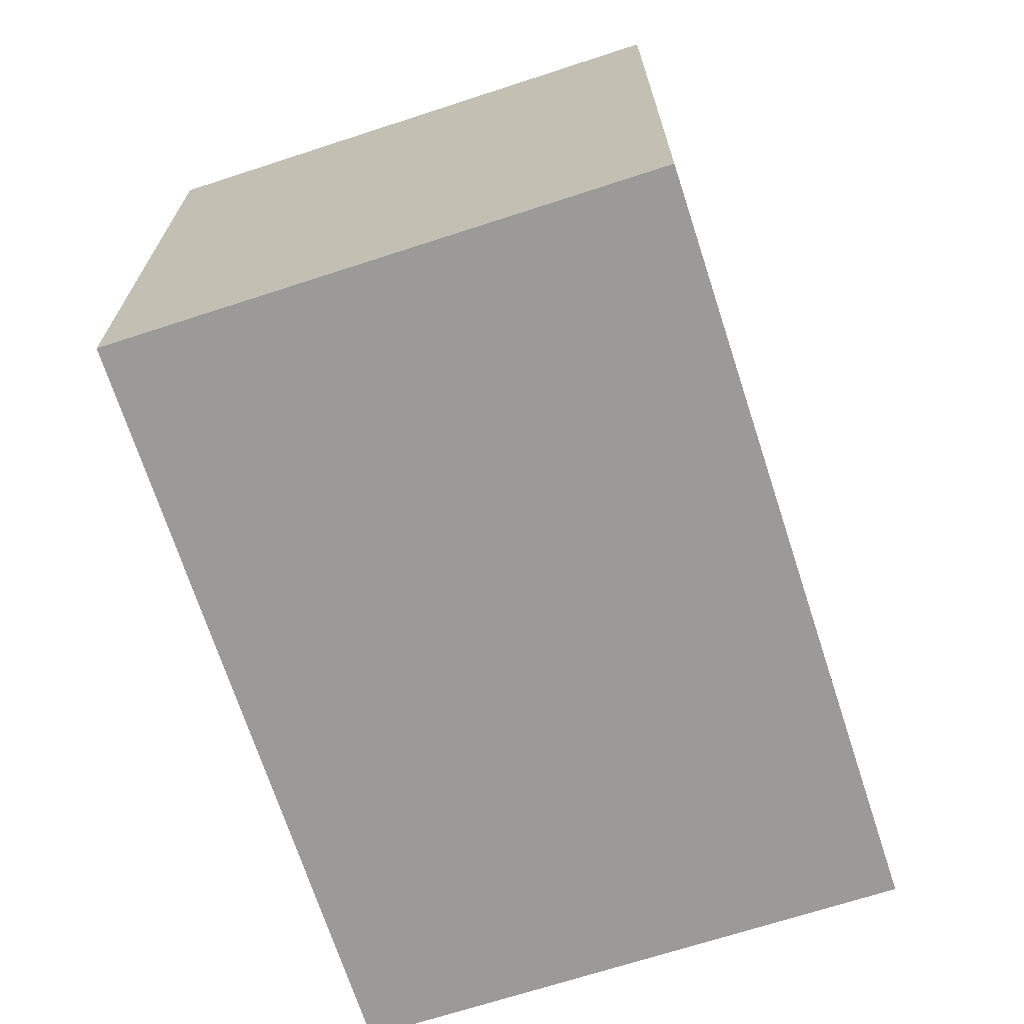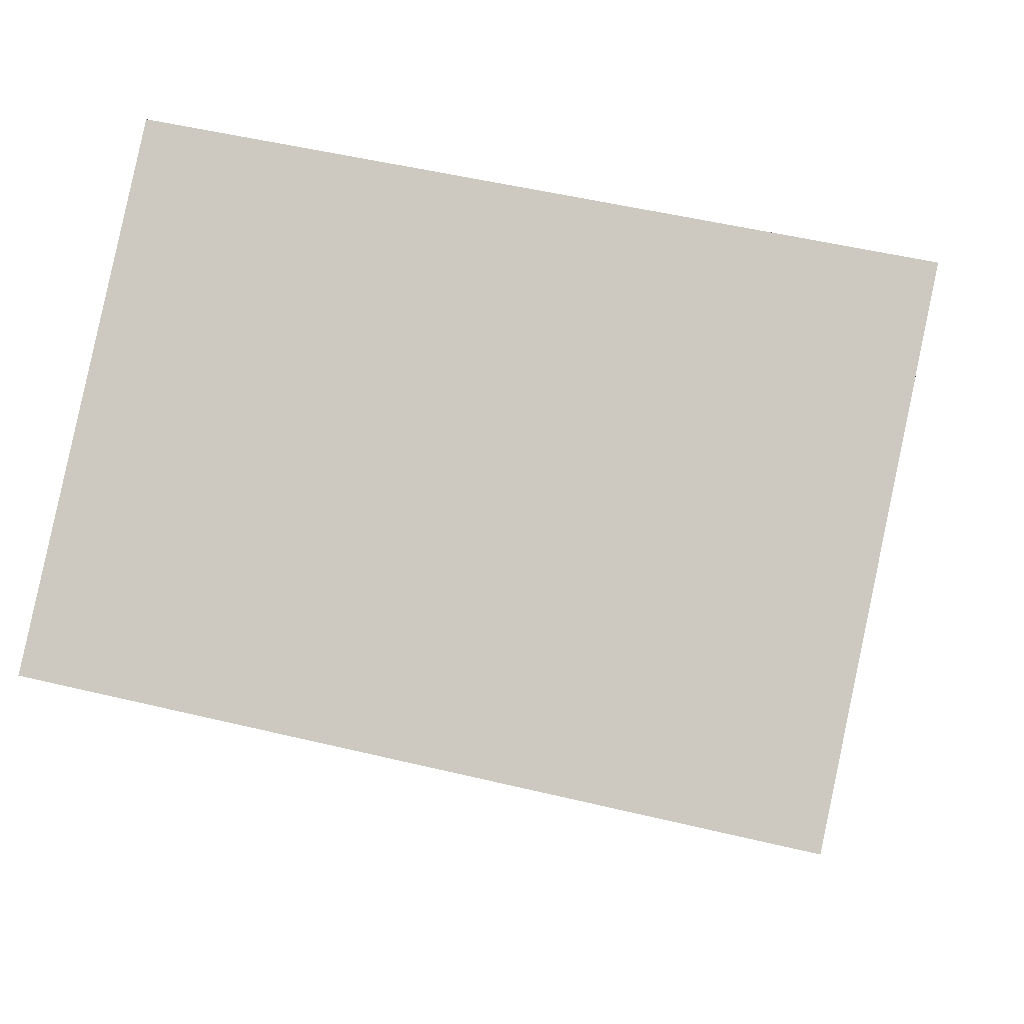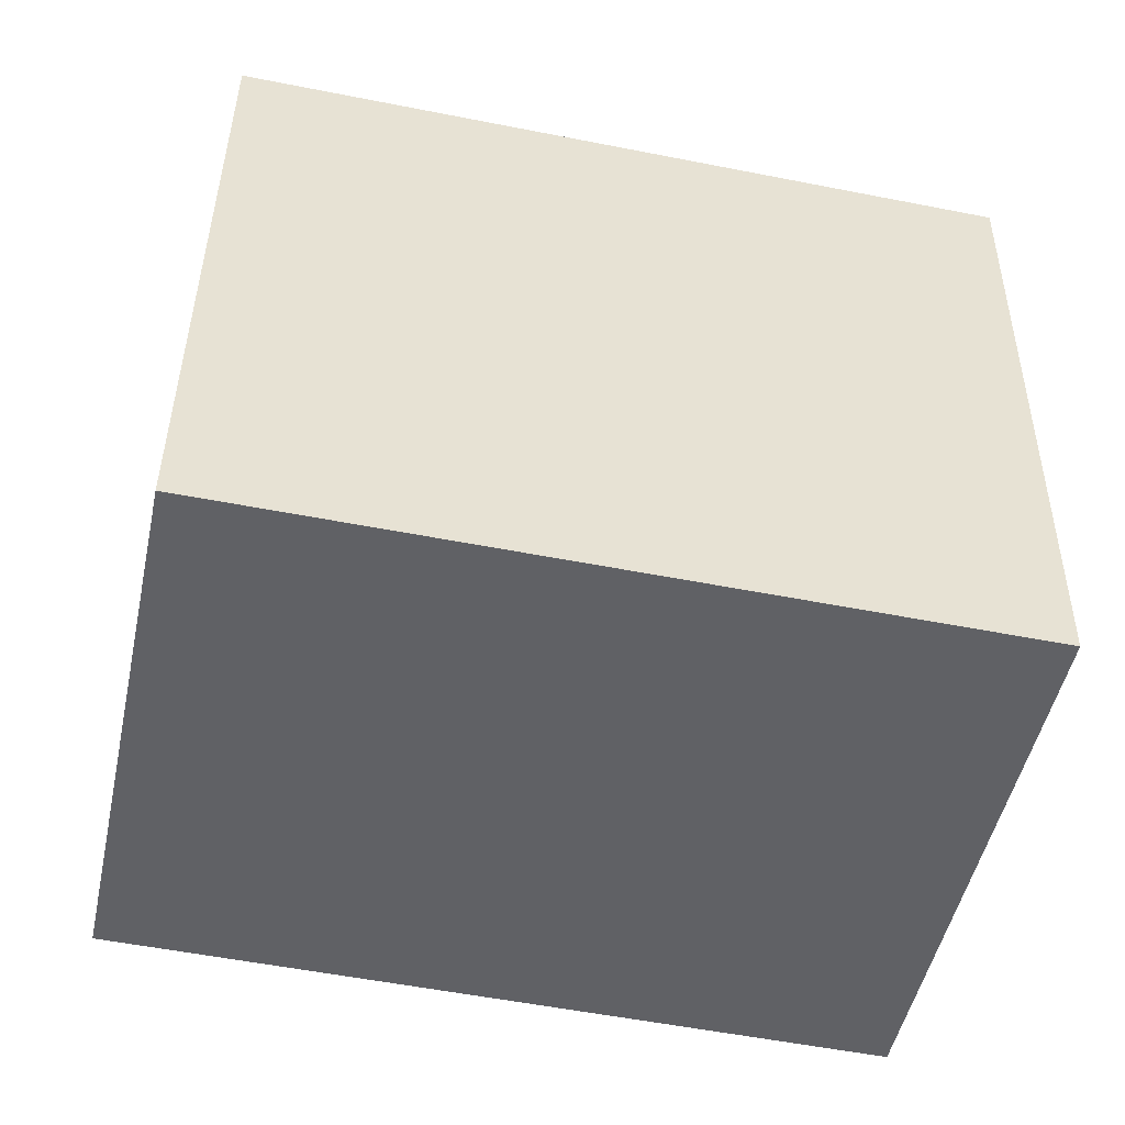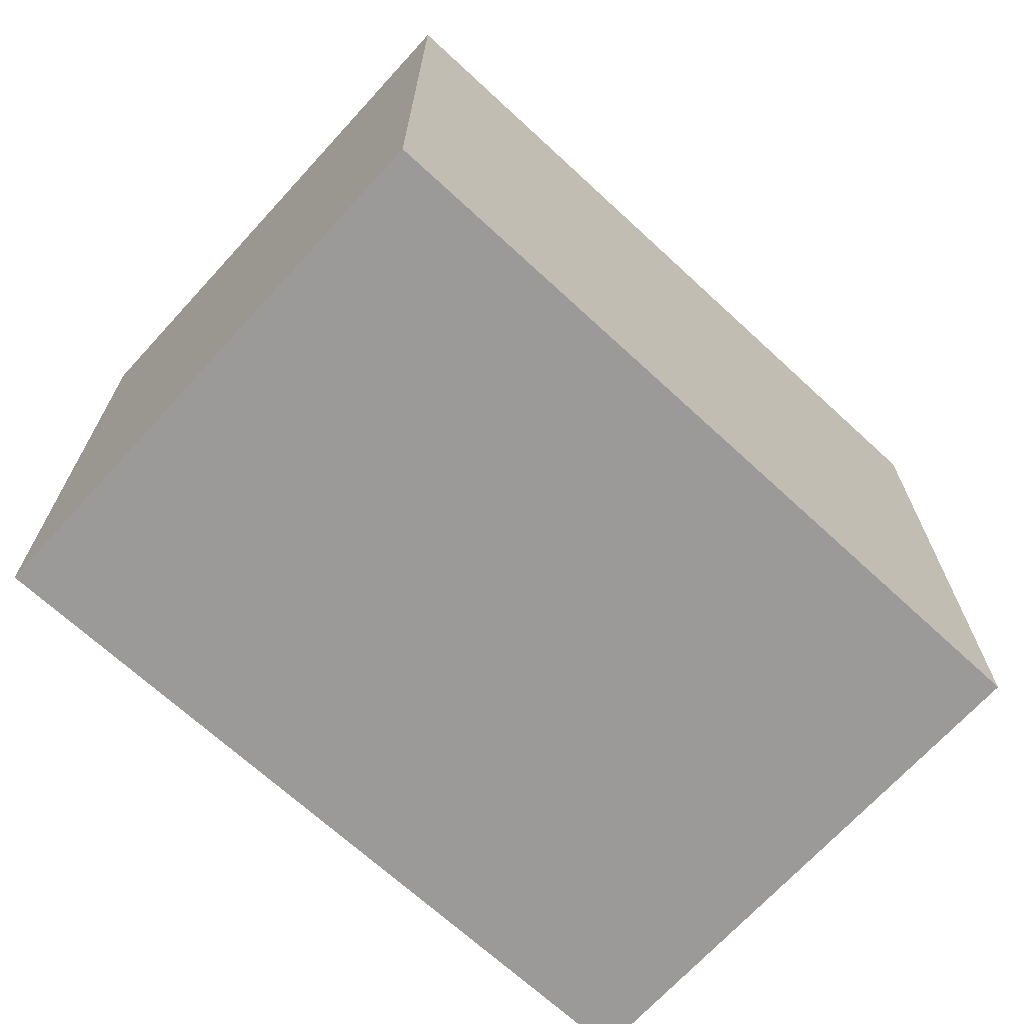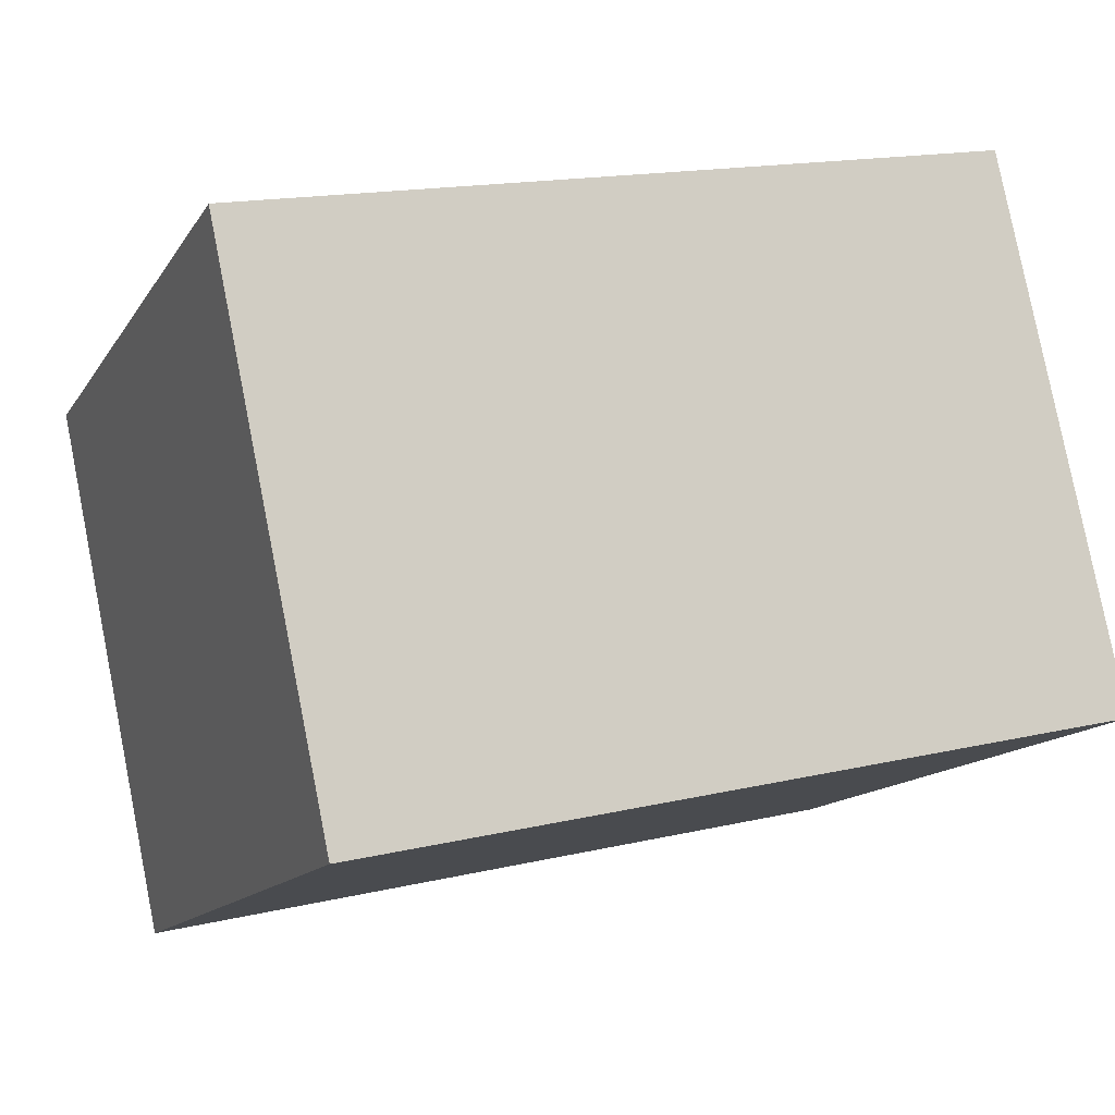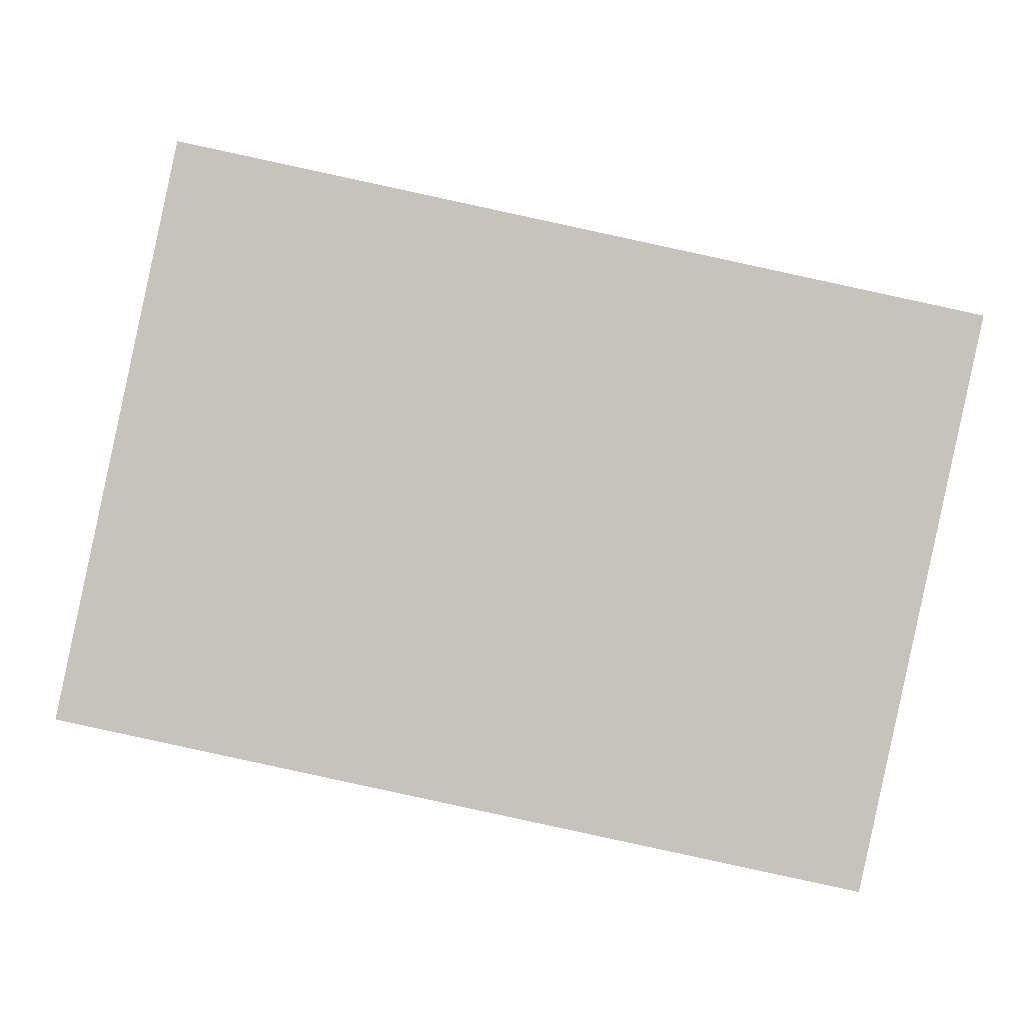
<metadata>
{"format":"obj","ext":"obj","renderer":"f3d","projection":"perspective","resolution":1024,"background":"white","views":[{"elev":-69.3,"azim":-59.9,"up":"+Y"},{"elev":-6.3,"azim":6.6,"up":"+Z"},{"elev":40.7,"azim":0.6,"up":"+Z"},{"elev":-69.5,"azim":149.6,"up":"+Y"},{"elev":-13.6,"azim":159.0,"up":"+Z"},{"elev":1.2,"azim":-1.5,"up":"+Z"}]}
</metadata>
<code>
v  0.937 13.49 -0.206
v  17.33 13.49 4.499
v  15.64 13.49 -3.432
v  0 13.49 8.258e-16
v  0.937 13.49 4.389
v  1.278 13.49 5.986
v  2.386 13.49 11.18
v  18.05 13.49 7.838
v  18.05 -4.799e-16 7.838
v  15.64 2.101e-16 -3.432
v  17.33 -2.755e-16 4.499
v  0.937 1.261e-17 -0.206
v  0 0 0
v  0.937 -2.687e-16 4.389
v  1.278 -3.665e-16 5.986
v  2.386 -6.843e-16 11.18
g defaultobject
f 1 2 3
f 2 1 4
f 2 4 5
f 2 5 6
f 2 6 7
f 2 7 8
f 9 2 8
f 2 9 3
f 3 9 10
f 10 9 11
f 10 1 3
f 1 10 12
f 1 12 4
f 4 12 13
f 13 5 4
f 5 13 6
f 6 13 7
f 7 13 14
f 7 14 15
f 7 15 16
f 16 8 7
f 8 16 9
f 12 14 13
f 14 12 10
f 14 10 15
f 15 10 16
f 16 10 11
f 16 11 9

</code>
